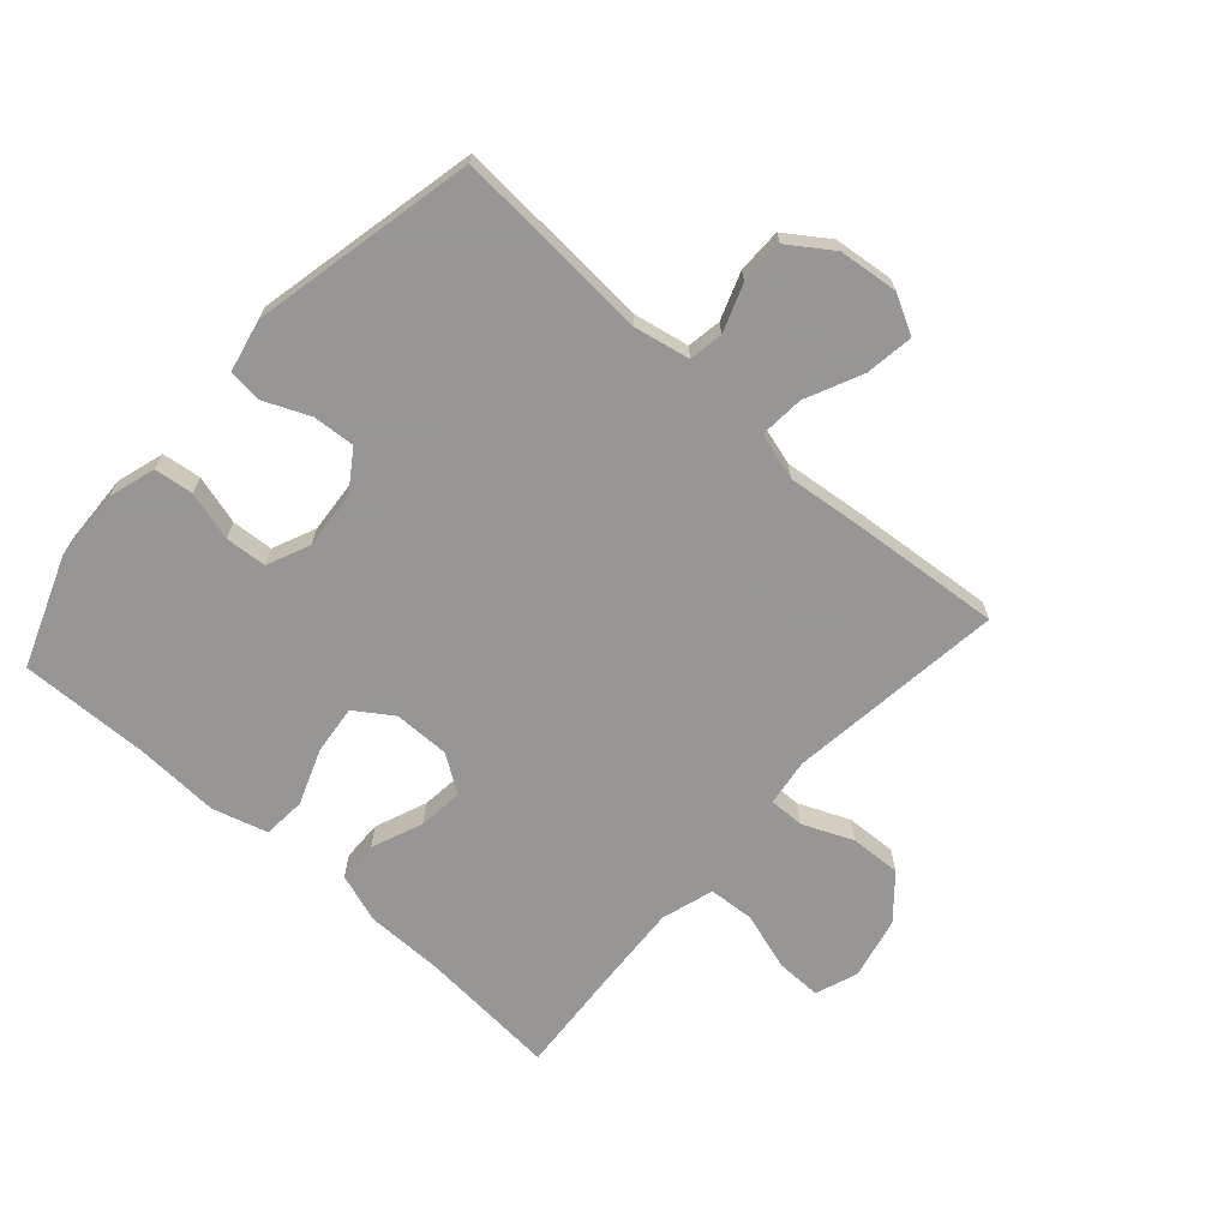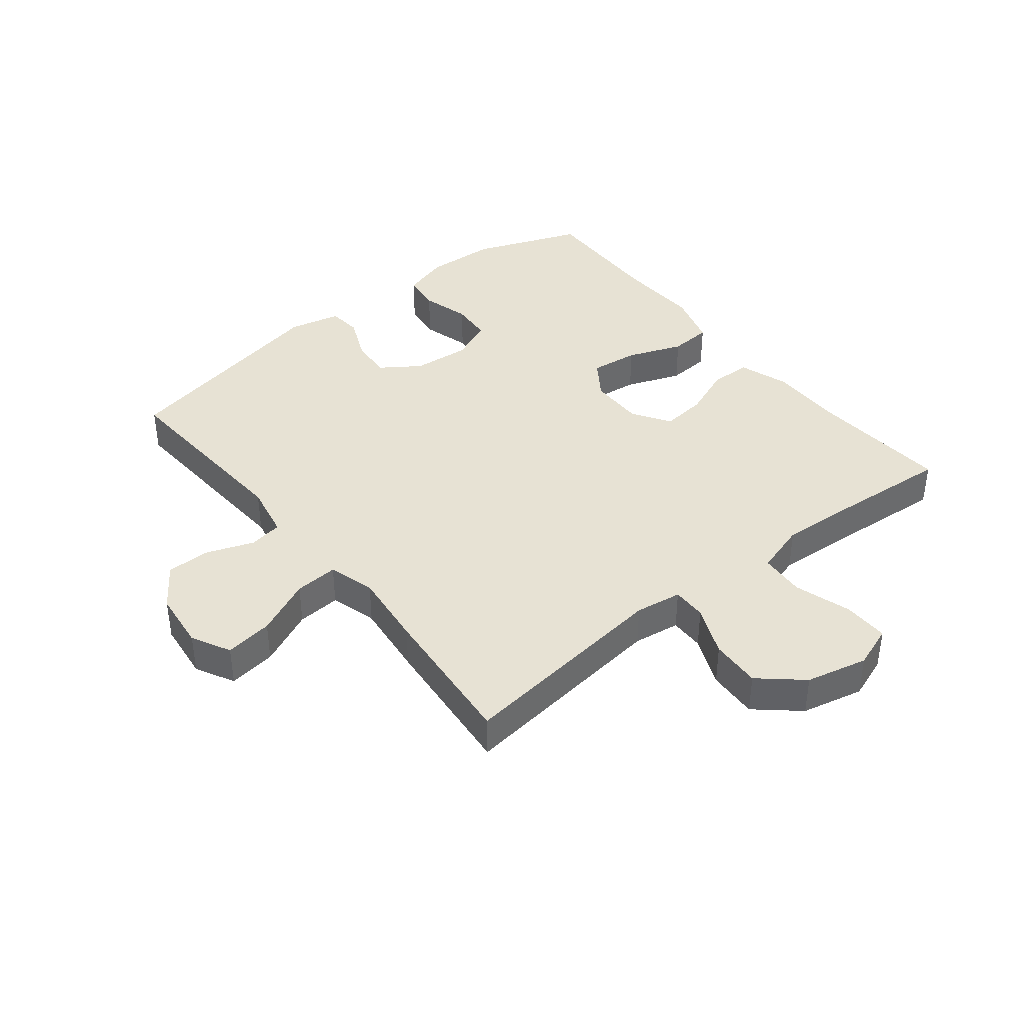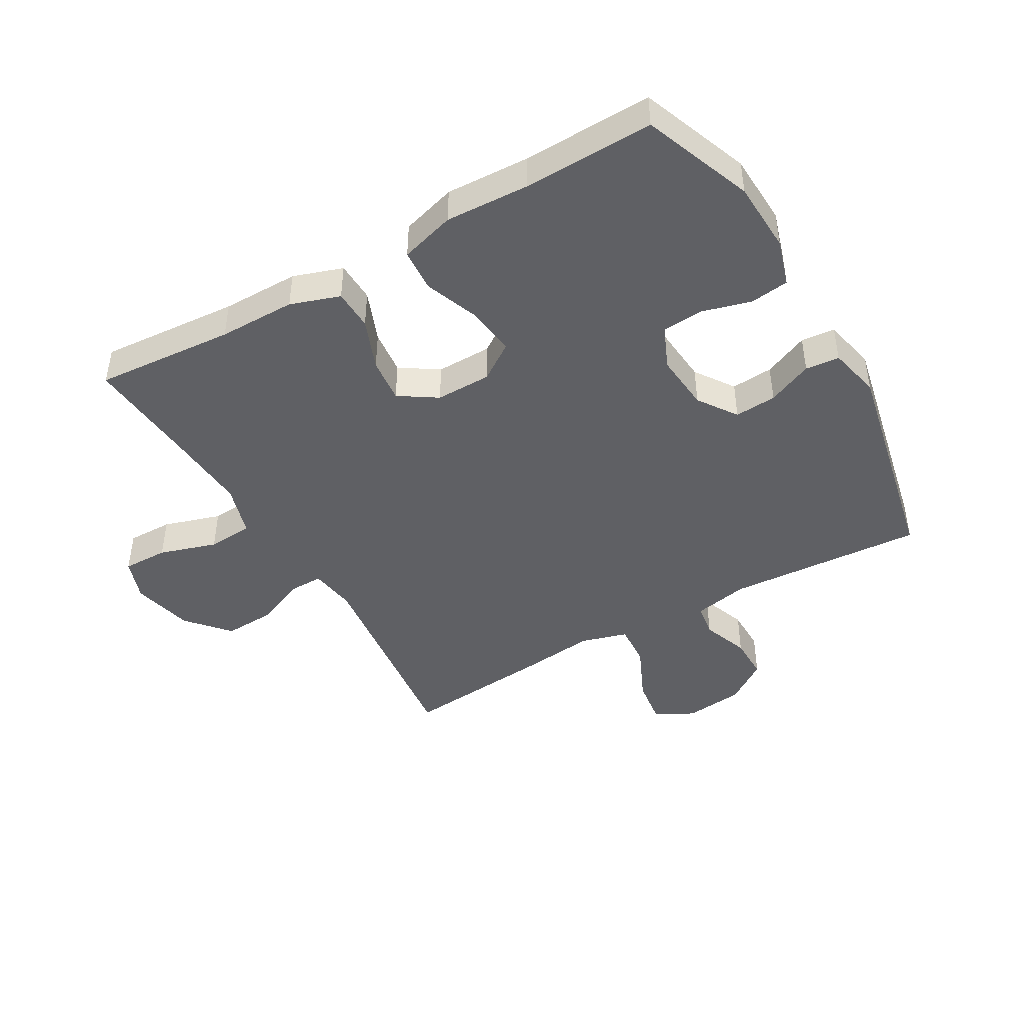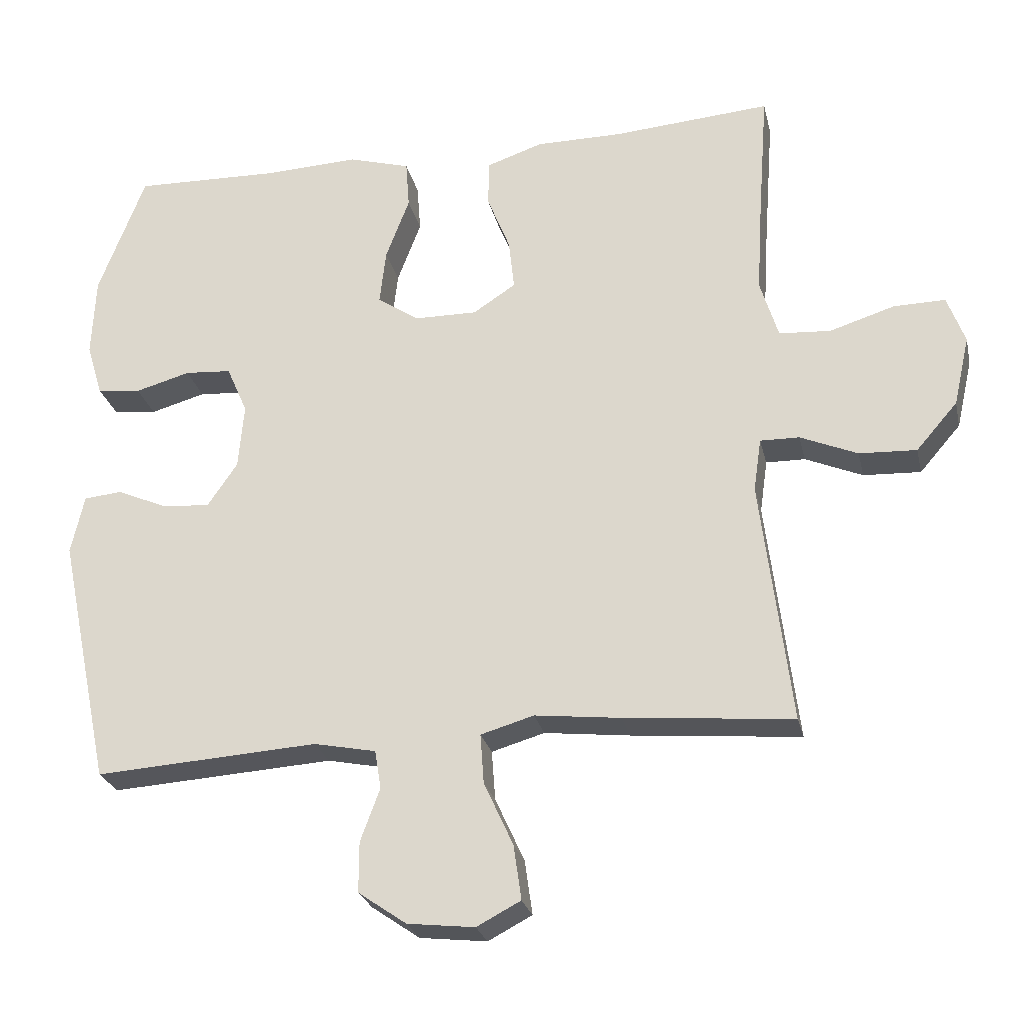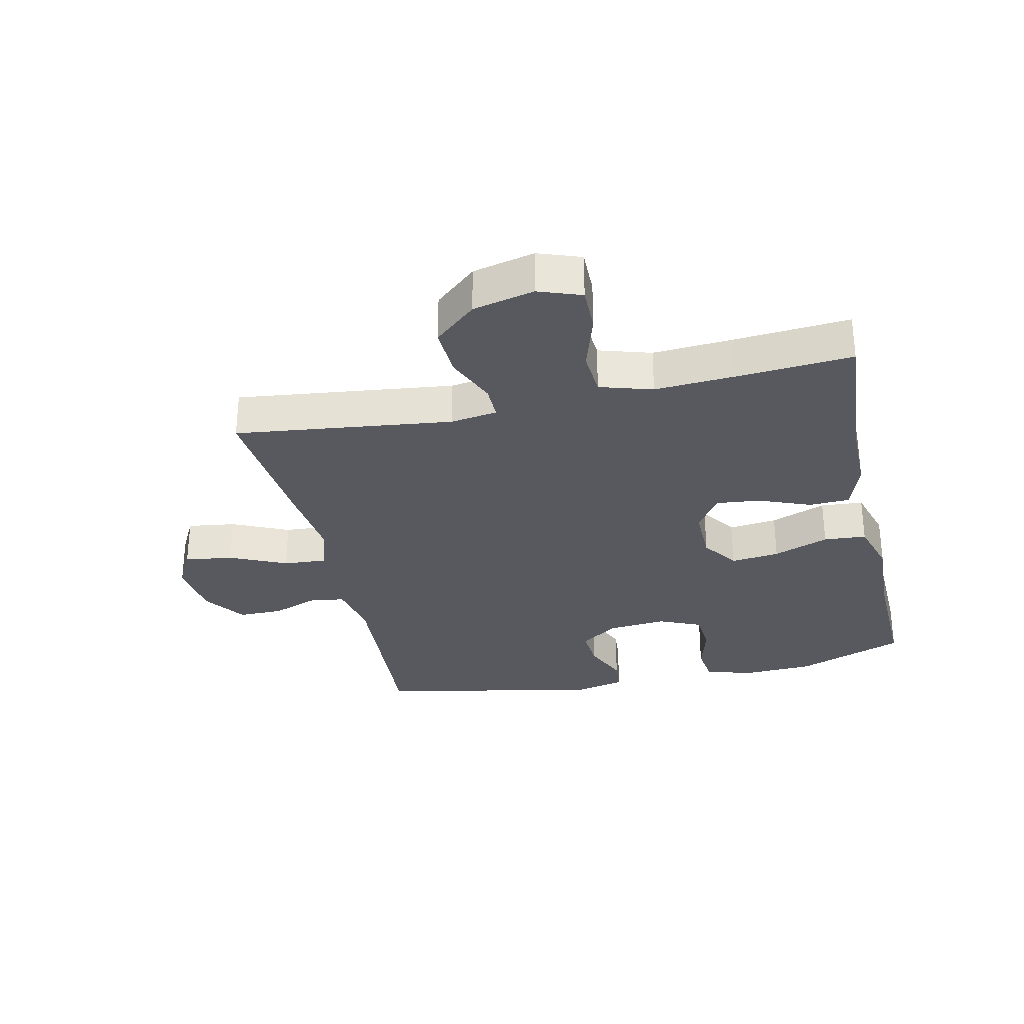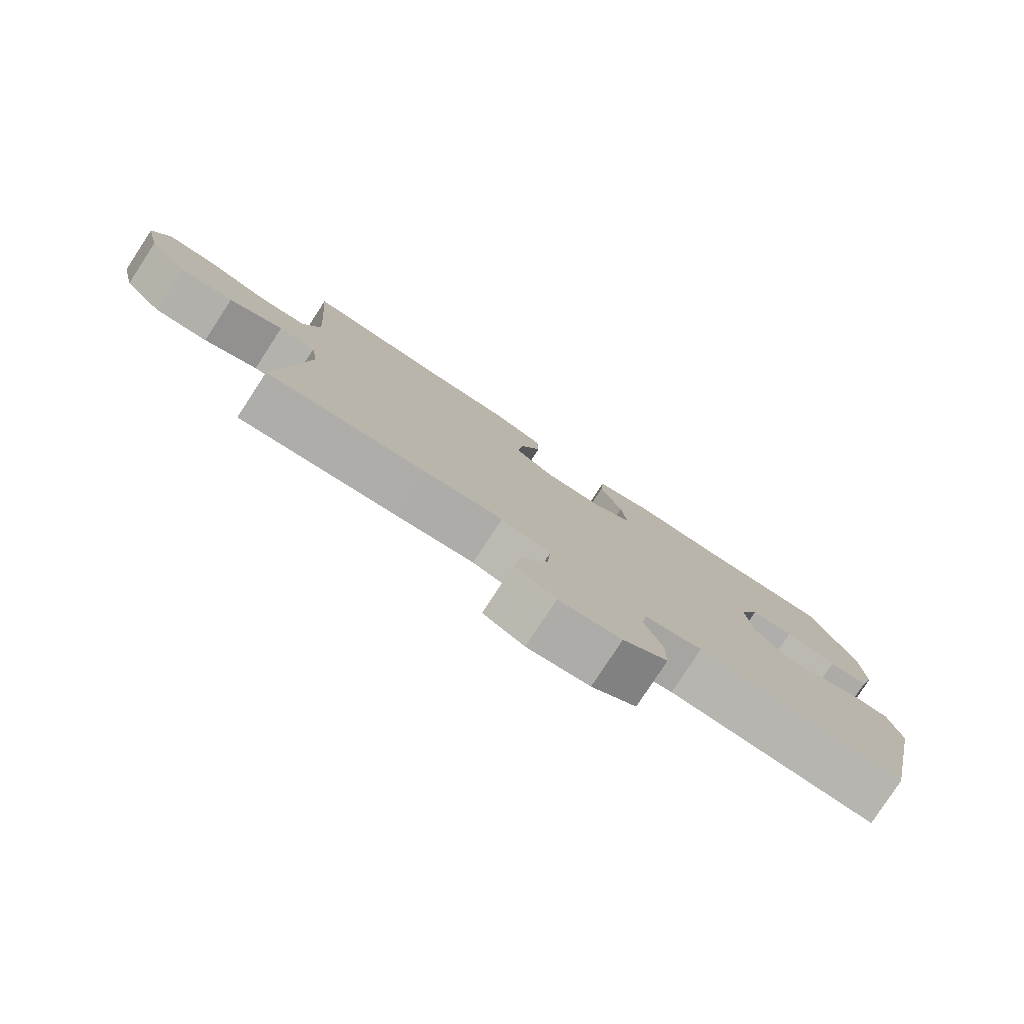
<metadata>
{"format":"obj","ext":"obj","renderer":"f3d","projection":"perspective","resolution":1024,"background":"white","views":[{"elev":-68.0,"azim":138.1,"up":"+Y"},{"elev":40.0,"azim":-128.5,"up":"+Y"},{"elev":-44.3,"azim":30.0,"up":"+Y"},{"elev":-25.9,"azim":-167.3,"up":"+Z"},{"elev":-30.4,"azim":-77.4,"up":"+Y"},{"elev":-79.8,"azim":-33.2,"up":"+Z"}]}
</metadata>
<code>
v 0.5 0.07 -0.5
v 0.18 0.07 -0.48
v 0.091 0.07 -0.498
v 0.082 0.07 -0.553
v 0.11 0.07 -0.629
v 0.11 0.07 -0.701
v 0.041 0.07 -0.749
v -0.055 0.07 -0.76
v -0.118 0.07 -0.727
v -0.107 0.07 -0.649
v -0.065 0.07 -0.557
v -0.06 0.07 -0.486
v -0.136 0.07 -0.464
v -0.259 0.07 -0.478
v -0.5 0.07 -0.5
v -0.457 0.07 -0.149
v -0.468 0.07 -0.073
v -0.524 0.07 -0.074
v -0.606 0.07 -0.109
v -0.688 0.07 -0.113
v -0.747 0.07 -0.045
v -0.77 0.07 0.055
v -0.745 0.07 0.124
v -0.671 0.07 0.123
v -0.578 0.07 0.094
v -0.504 0.07 0.099
v -0.478 0.07 0.184
v -0.486 0.07 0.313
v -0.5 0.07 0.5
v -0.274 0.07 0.483
v -0.149 0.07 0.483
v -0.069 0.07 0.456
v -0.067 0.07 0.39
v -0.1 0.07 0.307
v -0.108 0.07 0.234
v -0.047 0.07 0.194
v 0.043 0.07 0.195
v 0.103 0.07 0.236
v 0.094 0.07 0.315
v 0.06 0.07 0.405
v 0.065 0.07 0.474
v 0.154 0.07 0.5
v 0.29 0.07 0.494
v 0.5 0.07 0.5
v 0.567 0.07 0.323
v 0.572 0.07 0.207
v 0.549 0.07 0.131
v 0.486 0.07 0.123
v 0.407 0.07 0.145
v 0.34 0.07 0.14
v 0.31 0.07 0.071
v 0.318 0.07 -0.023
v 0.361 0.07 -0.086
v 0.429 0.07 -0.081
v 0.502 0.07 -0.049
v 0.557 0.07 -0.054
v 0.576 0.07 -0.139
v 0.5 0 -0.5
v 0.18 0 -0.48
v 0.091 0 -0.498
v 0.082 0 -0.553
v 0.11 0 -0.629
v 0.11 0 -0.701
v 0.041 0 -0.749
v -0.055 0 -0.76
v -0.118 0 -0.727
v -0.107 0 -0.649
v -0.065 0 -0.557
v -0.06 0 -0.486
v -0.136 0 -0.464
v -0.259 0 -0.478
v -0.5 0 -0.5
v -0.457 0 -0.149
v -0.468 0 -0.073
v -0.524 0 -0.074
v -0.606 0 -0.109
v -0.688 0 -0.113
v -0.747 0 -0.045
v -0.77 0 0.055
v -0.745 0 0.124
v -0.671 0 0.123
v -0.578 0 0.094
v -0.504 0 0.099
v -0.478 0 0.184
v -0.486 0 0.313
v -0.5 0 0.5
v -0.274 0 0.483
v -0.149 0 0.483
v -0.069 0 0.456
v -0.067 0 0.39
v -0.1 0 0.307
v -0.108 0 0.234
v -0.047 0 0.194
v 0.043 0 0.195
v 0.103 0 0.236
v 0.094 0 0.315
v 0.06 0 0.405
v 0.065 0 0.474
v 0.154 0 0.5
v 0.29 0 0.494
v 0.5 0 0.5
v 0.567 0 0.323
v 0.572 0 0.207
v 0.549 0 0.131
v 0.486 0 0.123
v 0.407 0 0.145
v 0.34 0 0.14
v 0.31 0 0.071
v 0.318 0 -0.023
v 0.361 0 -0.086
v 0.429 0 -0.081
v 0.502 0 -0.049
v 0.557 0 -0.054
v 0.576 0 -0.139
f 57 1 2
f 56 57 2
f 55 56 2
f 54 55 2
f 53 54 2 3
f 52 53 3
f 51 52 3
f 47 48 49
f 46 47 49
f 45 46 49
f 44 45 49
f 43 44 49
f 43 49 50
f 42 43 50
f 41 42 50
f 40 41 50
f 39 40 50
f 38 39 50 51
f 32 33 34
f 31 32 34
f 30 31 34
f 30 34 35
f 29 30 35
f 28 29 35
f 27 28 35 36
f 23 24 25
f 22 23 25
f 21 22 25
f 20 21 25
f 19 20 25
f 18 19 25
f 17 18 25 26
f 13 14 15 16
f 12 13 16 17
f 9 10 11
f 8 9 11
f 7 8 11
f 6 7 11
f 5 6 11
f 4 5 11
f 3 4 11 12
f 51 3 12
f 38 51 12
f 37 38 12
f 27 36 37
f 26 27 37
f 17 26 37
f 12 17 37
f 59 58 114
f 59 114 113
f 59 113 112
f 59 112 111
f 60 59 111 110
f 60 110 109
f 60 109 108
f 106 105 104
f 106 104 103
f 106 103 102
f 106 102 101
f 106 101 100
f 107 106 100
f 107 100 99
f 107 99 98
f 107 98 97
f 107 97 96
f 108 107 96 95
f 91 90 89
f 91 89 88
f 91 88 87
f 92 91 87
f 92 87 86
f 92 86 85
f 93 92 85 84
f 82 81 80
f 82 80 79
f 82 79 78
f 82 78 77
f 82 77 76
f 82 76 75
f 83 82 75 74
f 73 72 71 70
f 74 73 70 69
f 68 67 66
f 68 66 65
f 68 65 64
f 68 64 63
f 68 63 62
f 68 62 61
f 69 68 61 60
f 69 60 108
f 69 108 95
f 69 95 94
f 94 93 84
f 94 84 83
f 94 83 74
f 94 74 69
f 1 58 59 2
f 2 59 60 3
f 3 60 61 4
f 4 61 62 5
f 5 62 63 6
f 6 63 64 7
f 7 64 65 8
f 8 65 66 9
f 9 66 67 10
f 10 67 68 11
f 11 68 69 12
f 12 69 70 13
f 13 70 71 14
f 14 71 72 15
f 15 72 73 16
f 16 73 74 17
f 17 74 75 18
f 18 75 76 19
f 19 76 77 20
f 20 77 78 21
f 21 78 79 22
f 22 79 80 23
f 23 80 81 24
f 24 81 82 25
f 25 82 83 26
f 26 83 84 27
f 27 84 85 28
f 28 85 86 29
f 29 86 87 30
f 30 87 88 31
f 31 88 89 32
f 32 89 90 33
f 33 90 91 34
f 34 91 92 35
f 35 92 93 36
f 36 93 94 37
f 37 94 95 38
f 38 95 96 39
f 39 96 97 40
f 40 97 98 41
f 41 98 99 42
f 42 99 100 43
f 43 100 101 44
f 44 101 102 45
f 45 102 103 46
f 46 103 104 47
f 47 104 105 48
f 48 105 106 49
f 49 106 107 50
f 50 107 108 51
f 51 108 109 52
f 52 109 110 53
f 53 110 111 54
f 54 111 112 55
f 55 112 113 56
f 56 113 114 57
f 57 114 58 1

</code>
